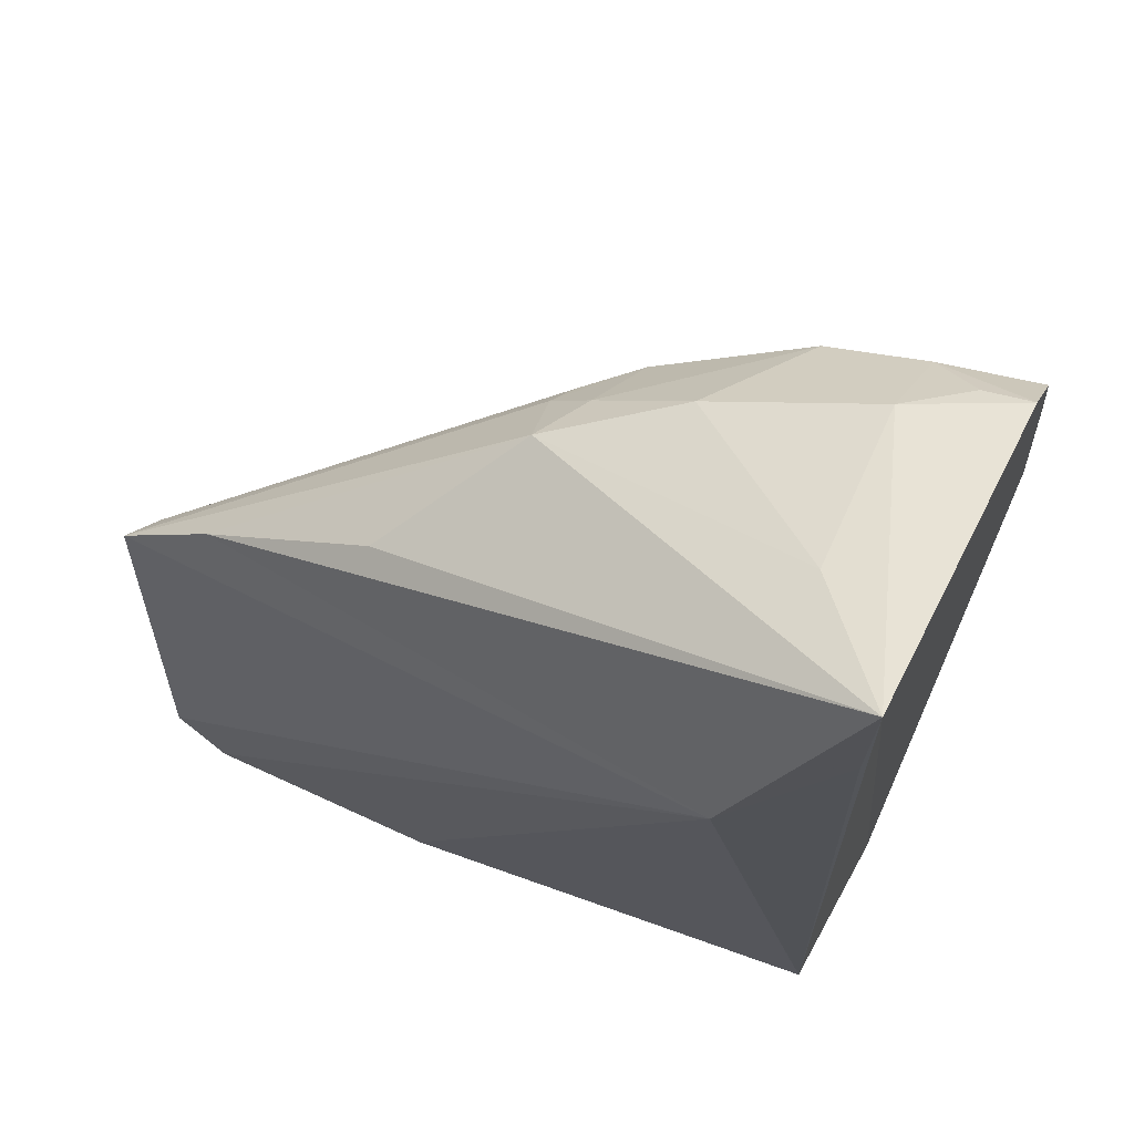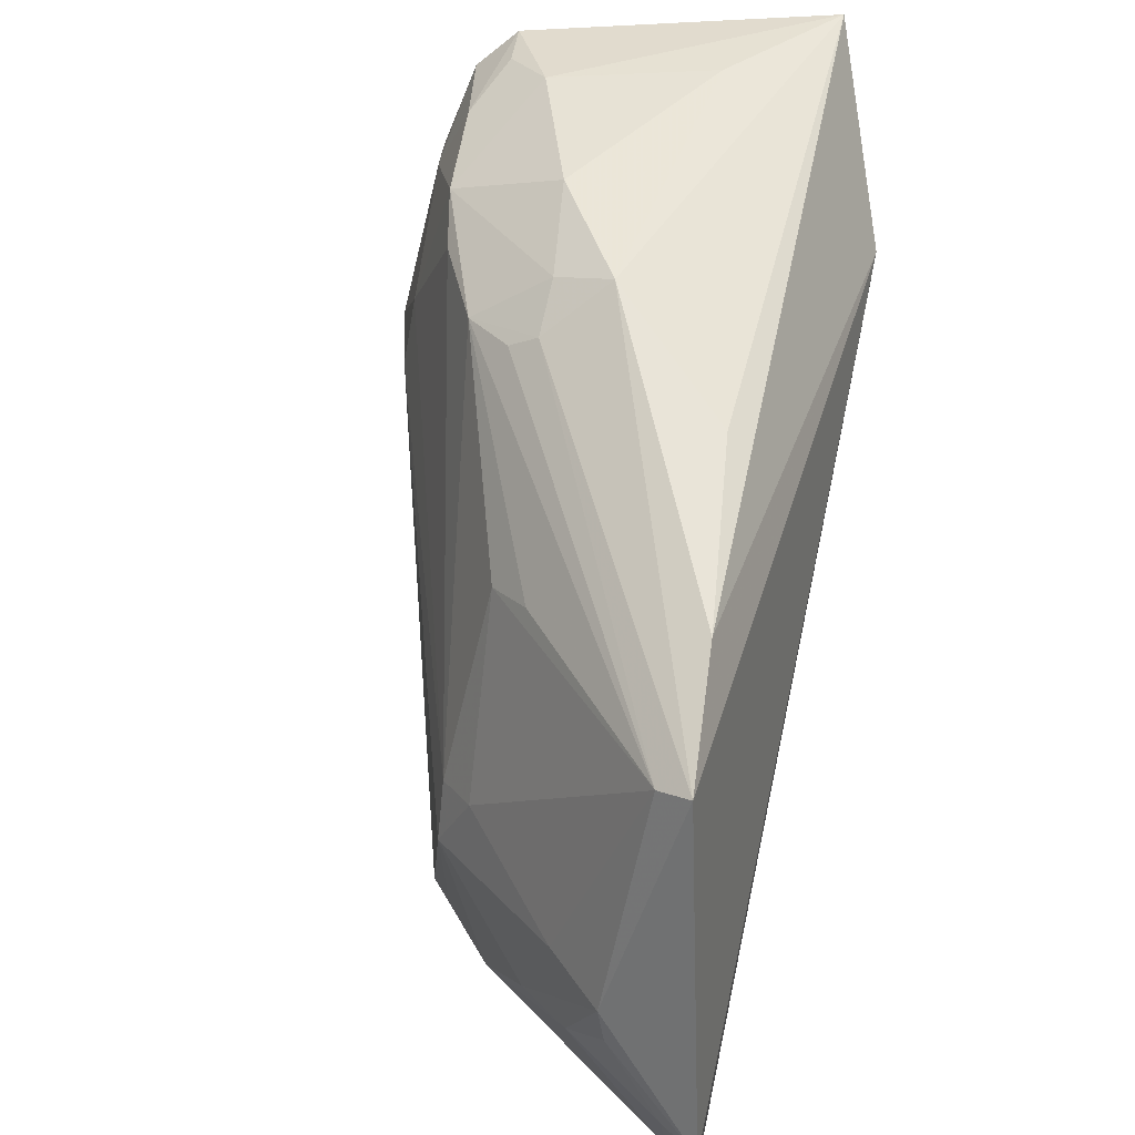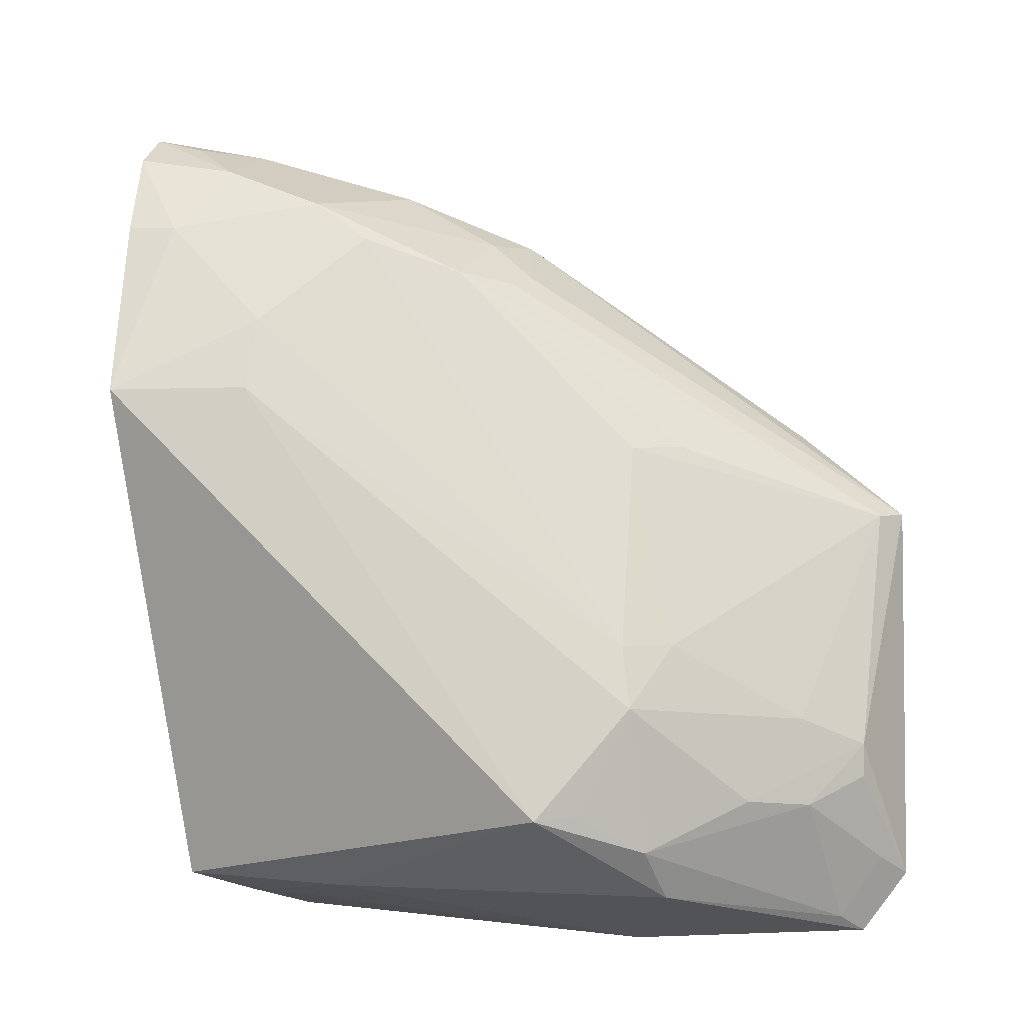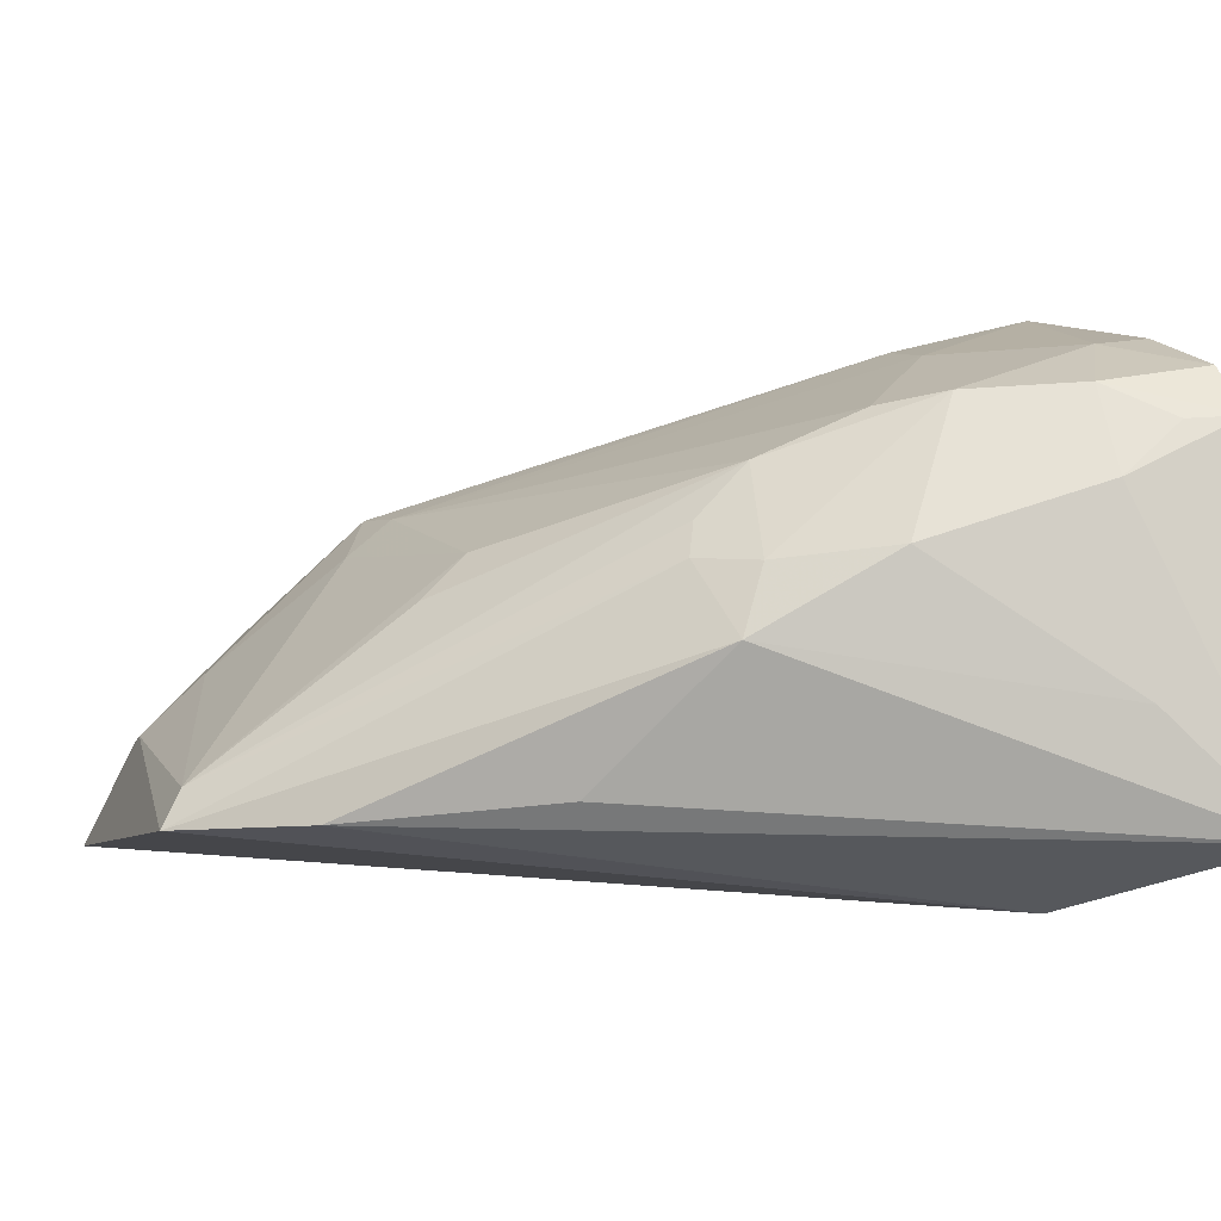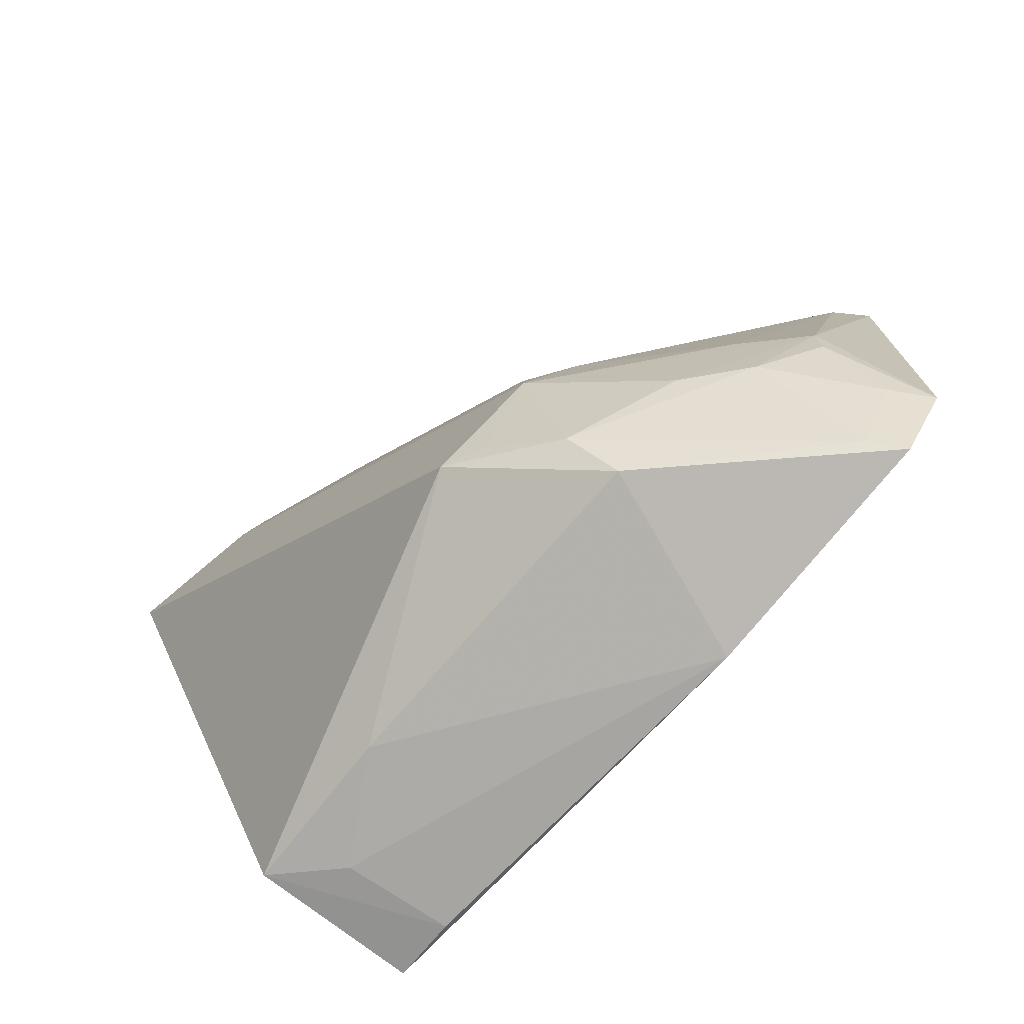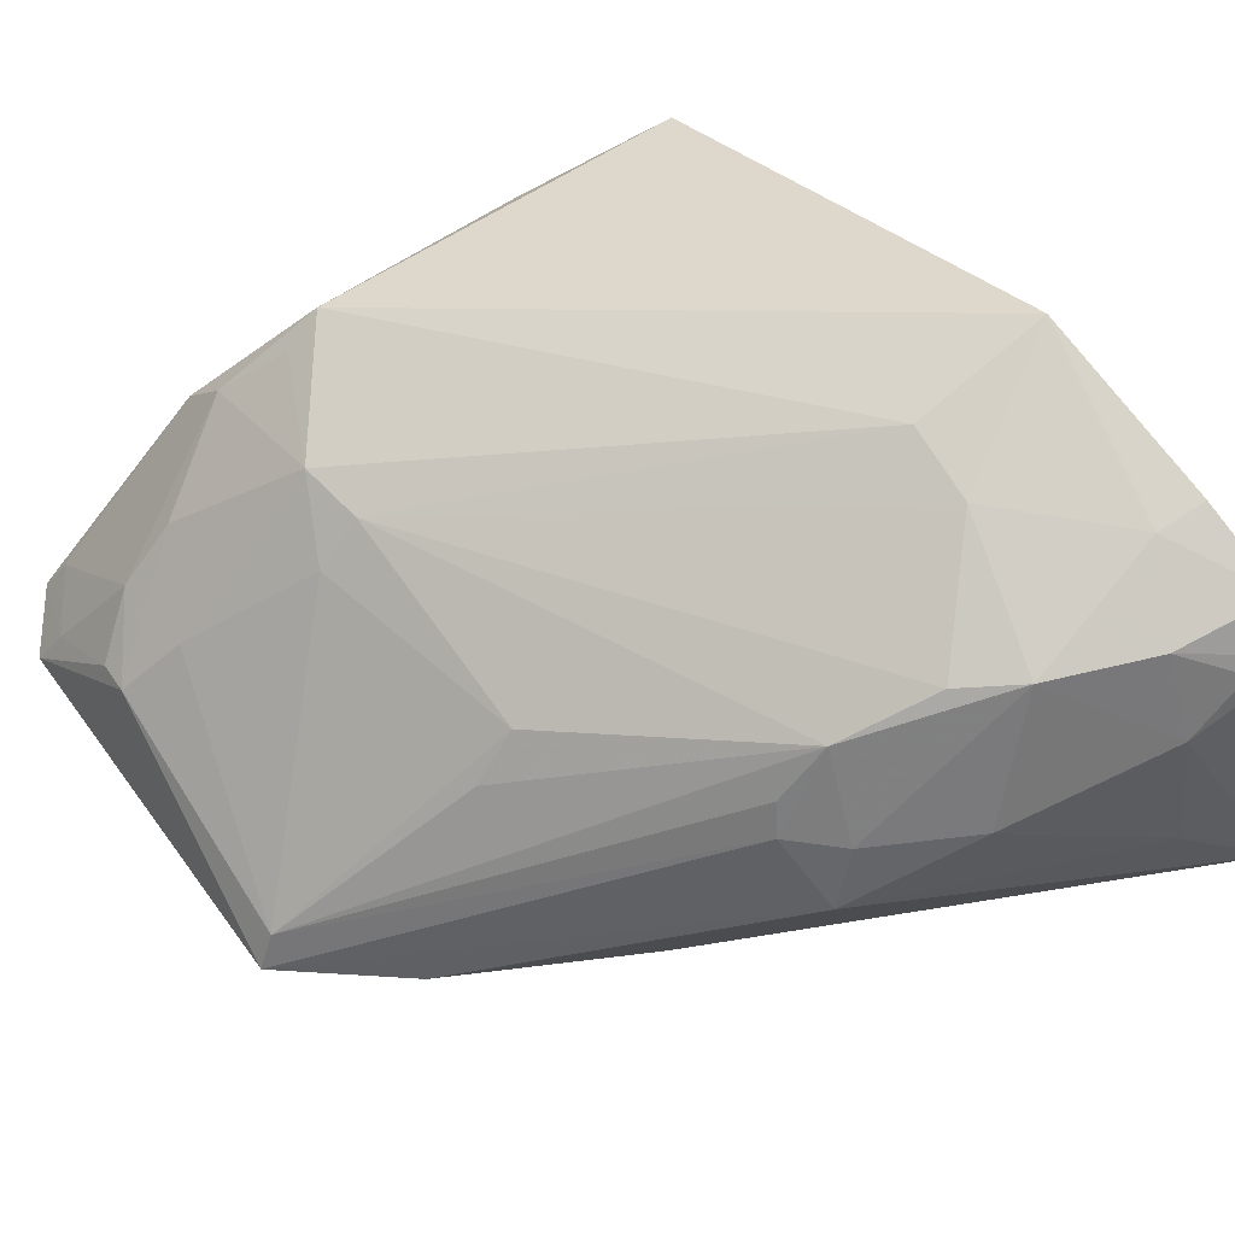
<metadata>
{"format":"obj","ext":"obj","renderer":"f3d","projection":"perspective","resolution":1024,"background":"white","views":[{"elev":61.8,"azim":30.0,"up":"+Z"},{"elev":28.3,"azim":-77.9,"up":"+Z"},{"elev":-11.1,"azim":-161.4,"up":"+Z"},{"elev":-4.7,"azim":-20.6,"up":"+Y"},{"elev":-76.5,"azim":-124.8,"up":"+Z"},{"elev":59.1,"azim":-36.9,"up":"+Y"}]}
</metadata>
<code>
v -0.2241 0.2348 0.1212
v -0.2348 0.2576 -0.1113
v -0.2355 0.3022 -0.1079
v -0.2348 0.361 0.0256
v -0.4393 0.2379 -0.0007138
v -0.2533 0.2194 0.06341
v -0.2855 0.3327 0.08456
v -0.4236 0.2368 -0.1247
v -0.2267 0.2371 0.0875
v -0.4095 0.239 0.02544
v -0.23 0.3261 0.1126
v -0.3747 0.3165 -0.0657
v -0.3562 0.2427 -0.1267
v -0.4365 0.2347 -0.108
v -0.3276 0.2948 0.07872
v -0.231 0.3385 0.102
v -0.2721 0.3509 0.02574
v -0.3721 0.3011 0.01158
v -0.3495 0.3248 -0.09677
v -0.2537 0.2569 -0.1157
v -0.4298 0.2617 -0.07211
v -0.3341 0.2775 0.08207
v -0.2461 0.3464 0.07689
v -0.2578 0.3342 0.09698
v -0.2999 0.3299 0.07317
v -0.4342 0.2476 -0.002449
v -0.3752 0.3038 -0.1047
v -0.2518 0.2857 -0.1126
v -0.3399 0.2959 0.067
v -0.3608 0.244 0.05564
v -0.2583 0.3121 0.1086
v -0.2326 0.3482 0.07796
v -0.2739 0.3468 0.04661
v -0.3725 0.3152 -0.04816
v -0.4148 0.2771 -0.06585
v -0.4157 0.2729 -0.09009
v -0.3599 0.318 -0.09482
v -0.3776 0.2903 -0.1164
v -0.3247 0.3181 0.06422
v -0.3014 0.2977 0.09534
v -0.2432 0.3253 0.1085
v -0.3844 0.3051 -0.04695
v -0.4187 0.2458 -0.121
v -0.4291 0.2601 -0.08135
v -0.4012 0.2875 -0.08987
v -0.2816 0.3 -0.1121
v -0.3838 0.2896 0.01337
v -0.3373 0.3046 0.0629
v -0.2528 0.2639 0.1122
v -0.4308 0.2451 -0.1038
f 1 2 3
f 1 3 4
f 9 6 2
f 9 2 1
f 9 1 6
f 10 6 1
f 10 5 6
f 13 2 6
f 13 6 8
f 14 8 6
f 14 6 5
f 16 11 1
f 16 1 4
f 19 4 3
f 19 17 4
f 19 12 17
f 20 3 2
f 20 2 13
f 21 14 5
f 22 5 10
f 24 11 16
f 24 23 7
f 24 16 23
f 26 21 5
f 28 20 13
f 28 3 20
f 29 22 15
f 29 5 22
f 29 26 5
f 30 22 10
f 30 10 1
f 30 1 22
f 31 1 11
f 31 24 7
f 32 23 16
f 32 16 4
f 32 4 23
f 33 7 23
f 33 25 7
f 33 23 4
f 33 4 17
f 34 25 33
f 34 33 17
f 34 17 12
f 35 12 21
f 35 21 26
f 37 27 12
f 37 12 19
f 37 19 27
f 38 13 8
f 38 27 19
f 39 34 18
f 39 25 34
f 39 7 25
f 39 29 15
f 39 15 7
f 40 15 22
f 40 31 7
f 40 7 15
f 41 31 11
f 41 11 24
f 41 24 31
f 42 26 18
f 42 18 34
f 42 34 12
f 42 35 26
f 42 12 35
f 43 36 27
f 43 38 8
f 43 27 38
f 44 14 21
f 44 21 36
f 45 36 21
f 45 21 12
f 45 12 27
f 45 27 36
f 46 28 13
f 46 13 38
f 46 3 28
f 46 38 19
f 46 19 3
f 47 39 18
f 47 18 26
f 47 26 39
f 48 39 26
f 48 26 29
f 48 29 39
f 49 40 22
f 49 22 1
f 49 1 31
f 49 31 40
f 50 36 43
f 50 44 36
f 50 14 44
f 50 43 8
f 50 8 14

</code>
